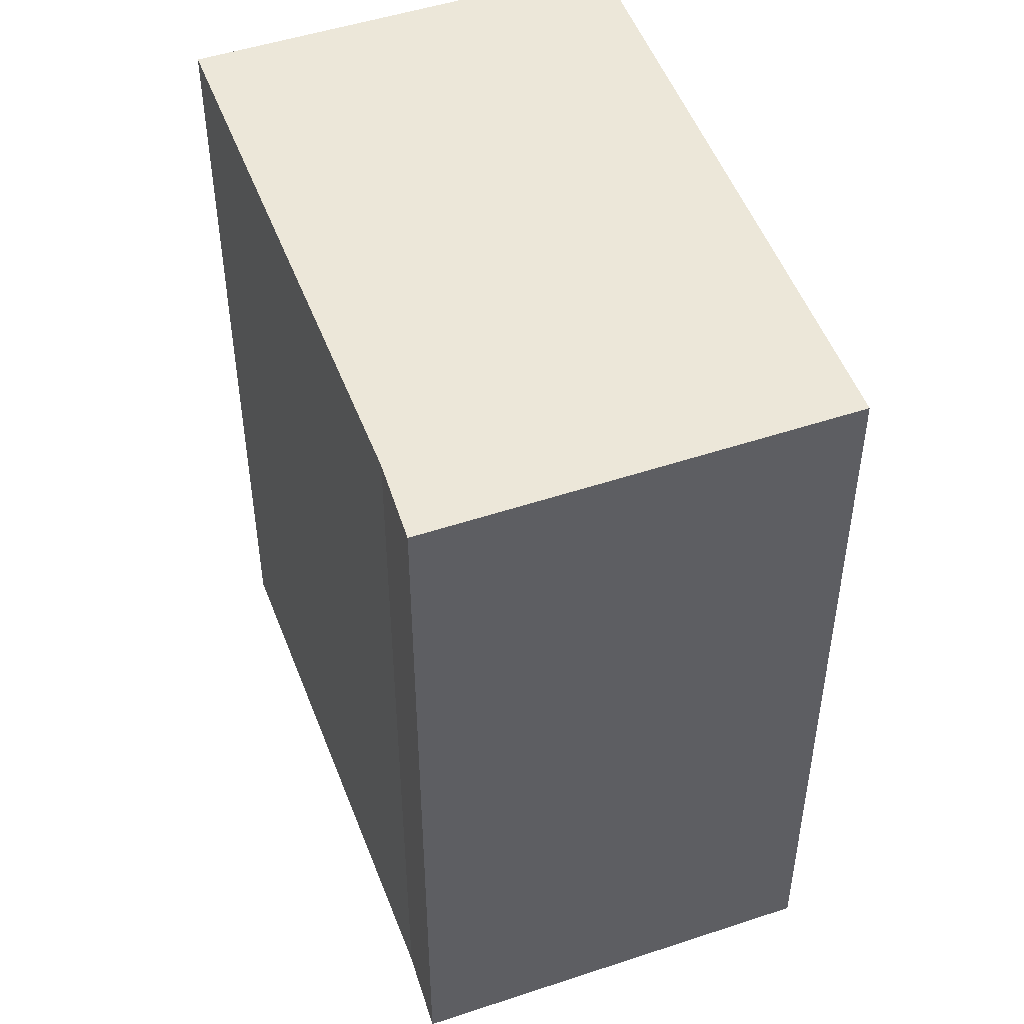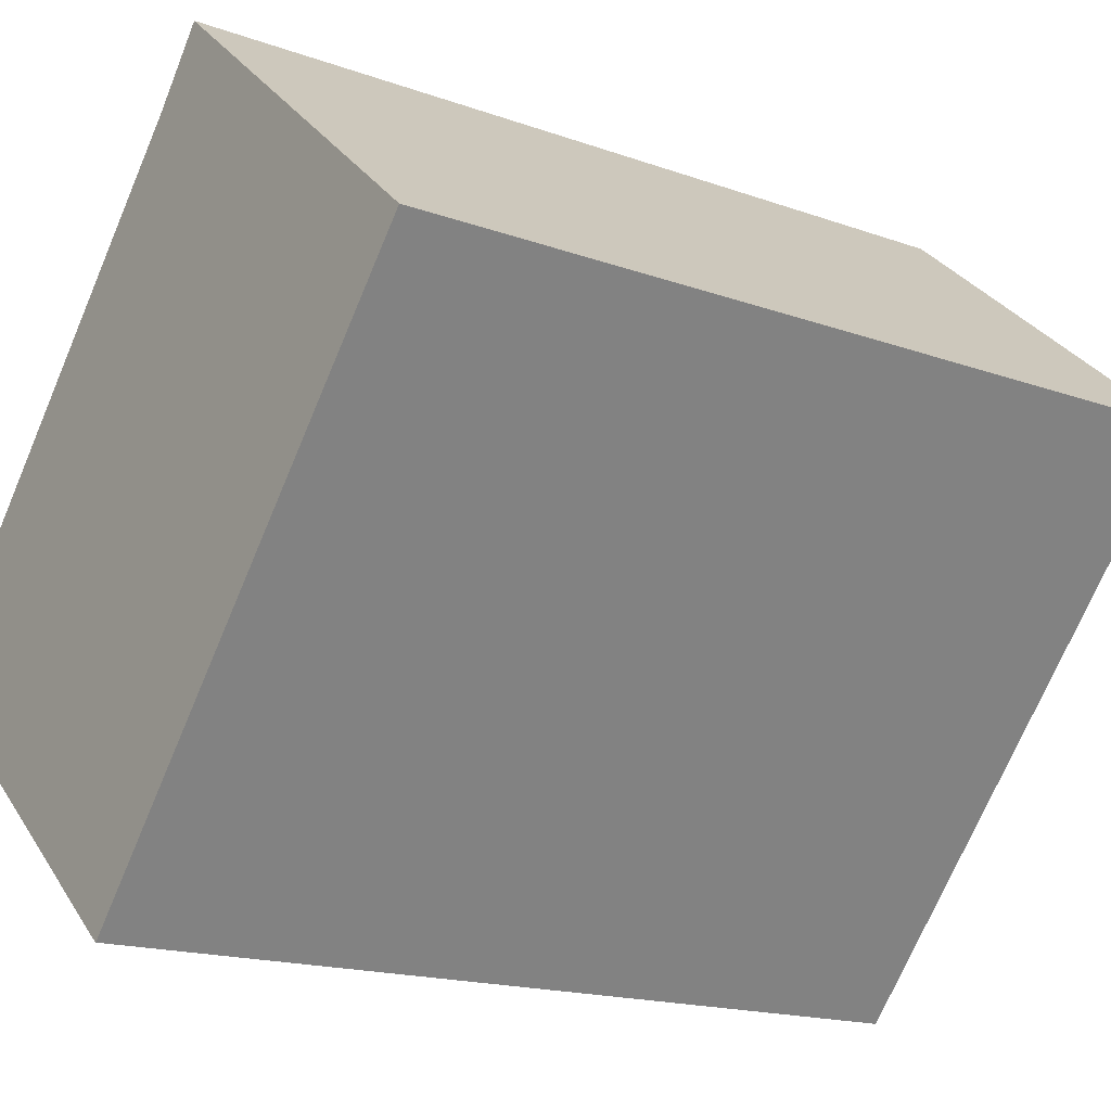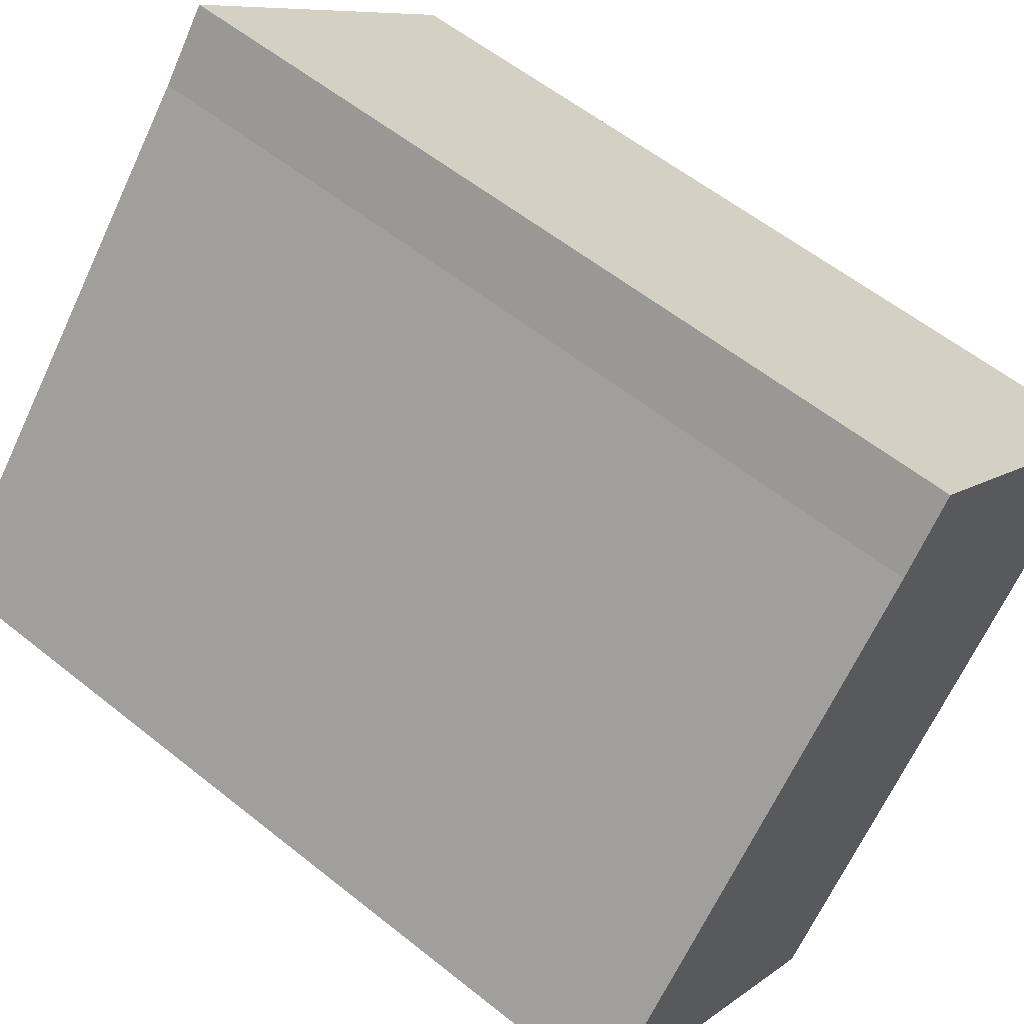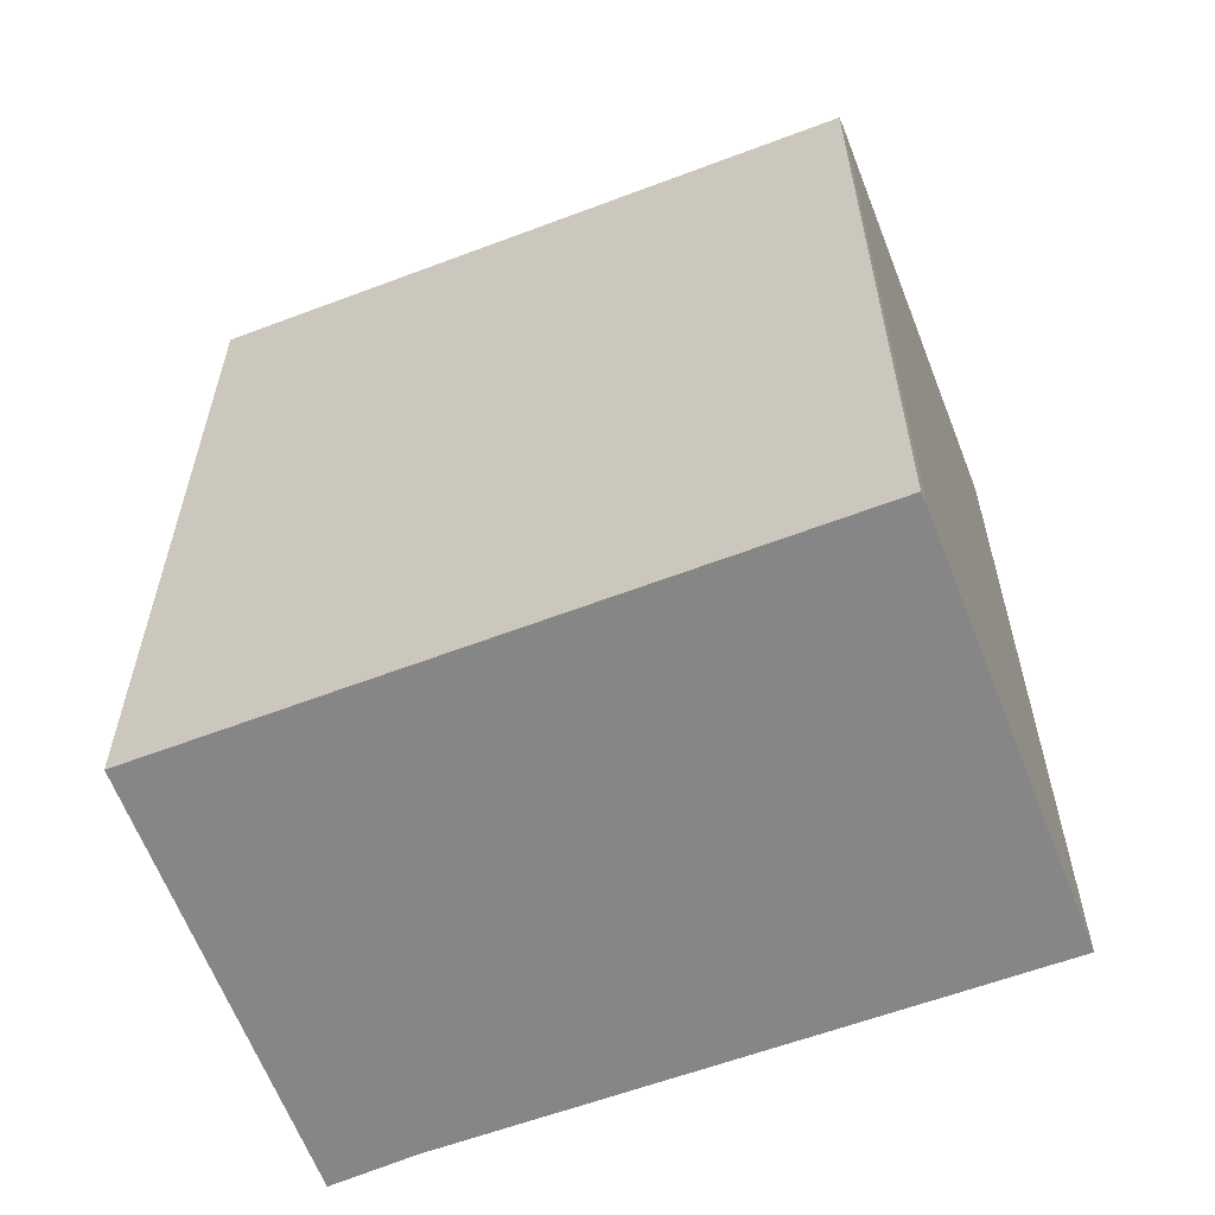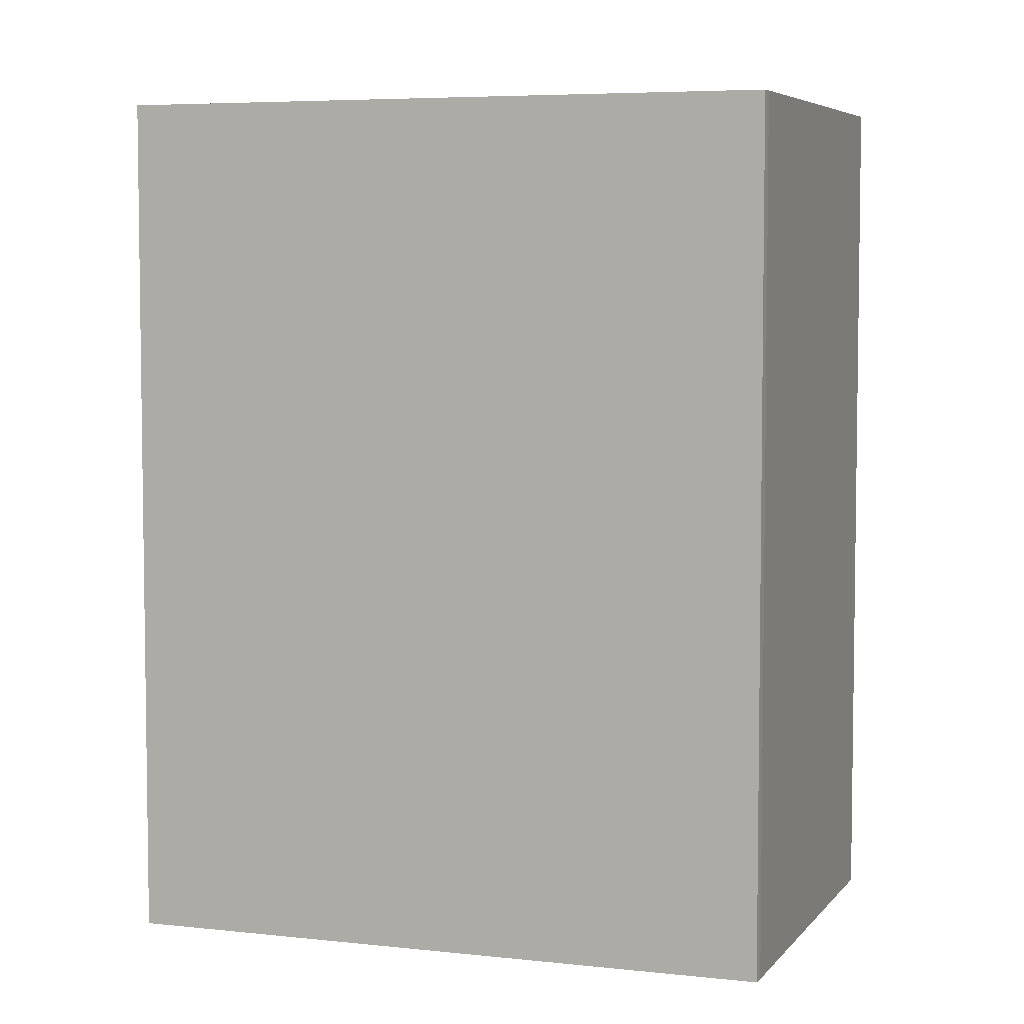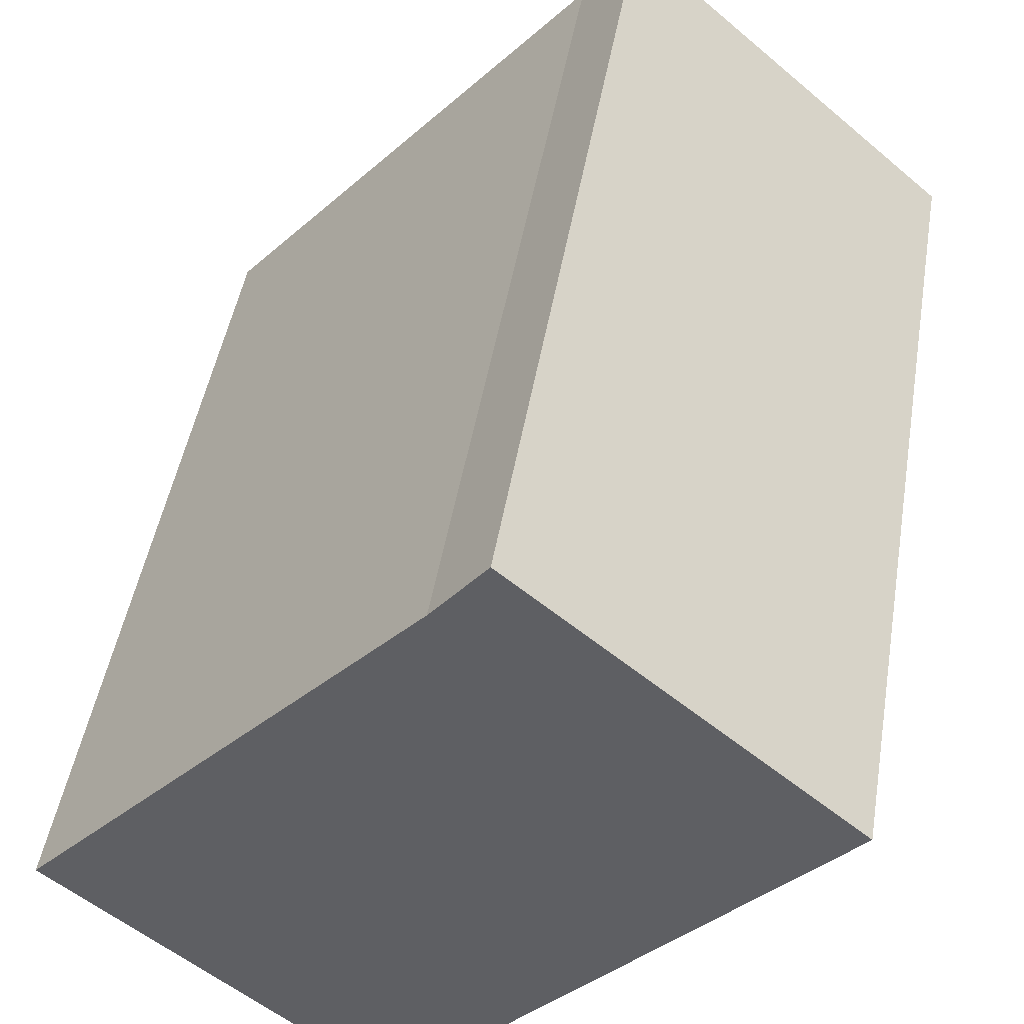
<metadata>
{"format":"obj","ext":"obj","renderer":"f3d","projection":"perspective","resolution":1024,"background":"white","views":[{"elev":50.2,"azim":20.9,"up":"+Y"},{"elev":-16.5,"azim":53.4,"up":"+Z"},{"elev":57.6,"azim":-50.2,"up":"+Z"},{"elev":-62.2,"azim":151.8,"up":"+Y"},{"elev":5.5,"azim":150.3,"up":"+Y"},{"elev":46.5,"azim":9.5,"up":"+Z"}]}
</metadata>
<code>
v  5.517 14.7 -4.73
v  10.93 14.7 1.232
v  5.679 14.7 -4.856
v  0 14.7 8.999e-16
v  6.573 14.7 7.438
v  11.16 14.7 1.51
v  13.07 14.7 3.721
v  12.94 14.7 3.835
v  7.475 14.7 8.587
v  13.07 -2.278e-16 3.721
v  11.16 -9.246e-17 1.51
v  5.679 2.973e-16 -4.856
v  10.93 -7.544e-17 1.232
v  5.517 2.896e-16 -4.73
v  0 0 0
v  6.573 -4.554e-16 7.438
v  7.475 -5.258e-16 8.587
v  12.94 -2.348e-16 3.835
g defaultobject
f 1 2 3
f 2 1 4
f 2 4 5
f 2 5 6
f 6 5 7
f 7 5 8
f 8 5 9
f 10 6 7
f 6 10 2
f 2 10 3
f 3 10 11
f 3 11 12
f 12 11 13
f 12 1 3
f 1 12 14
f 14 4 1
f 4 14 15
f 15 5 4
f 5 15 16
f 16 9 5
f 9 16 17
f 8 10 7
f 10 8 9
f 10 9 18
f 18 9 17
f 13 14 12
f 14 13 15
f 15 13 16
f 16 13 11
f 16 11 10
f 16 10 17
f 17 10 18

</code>
